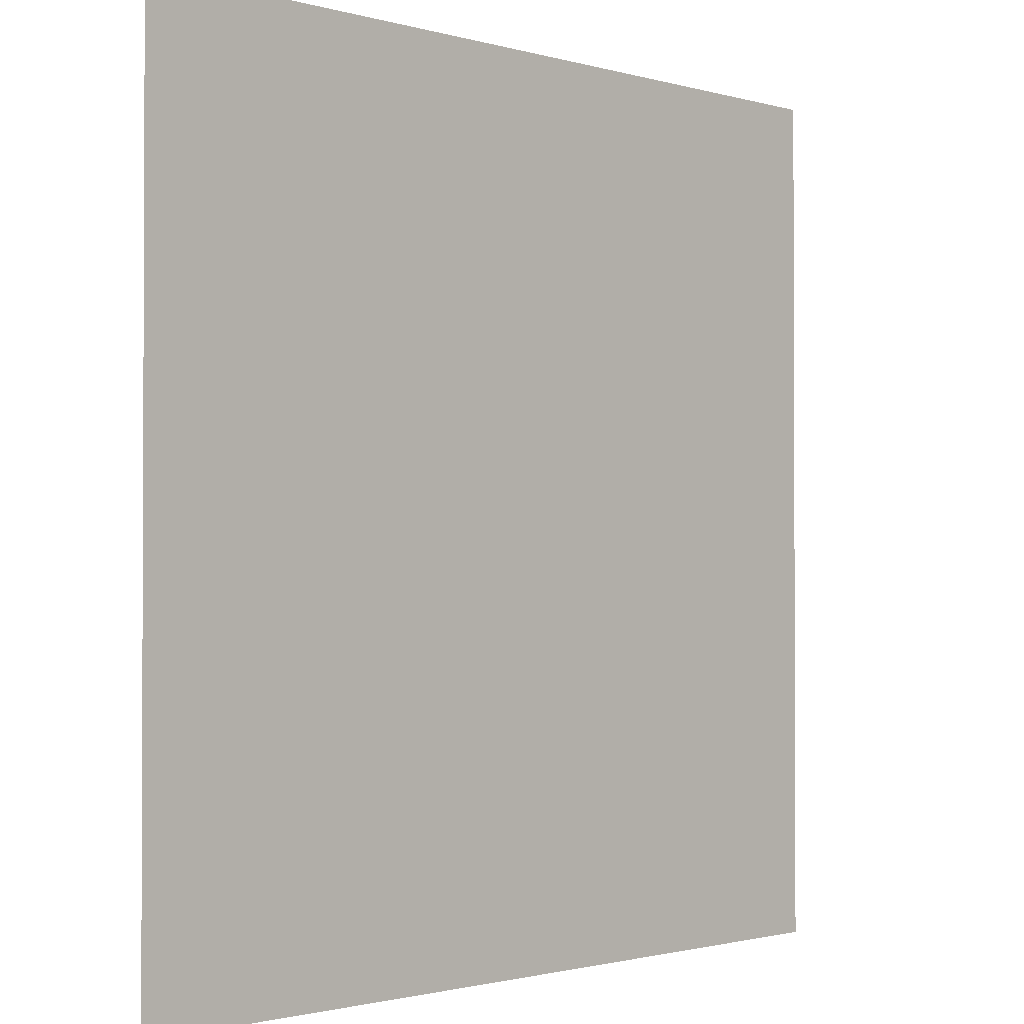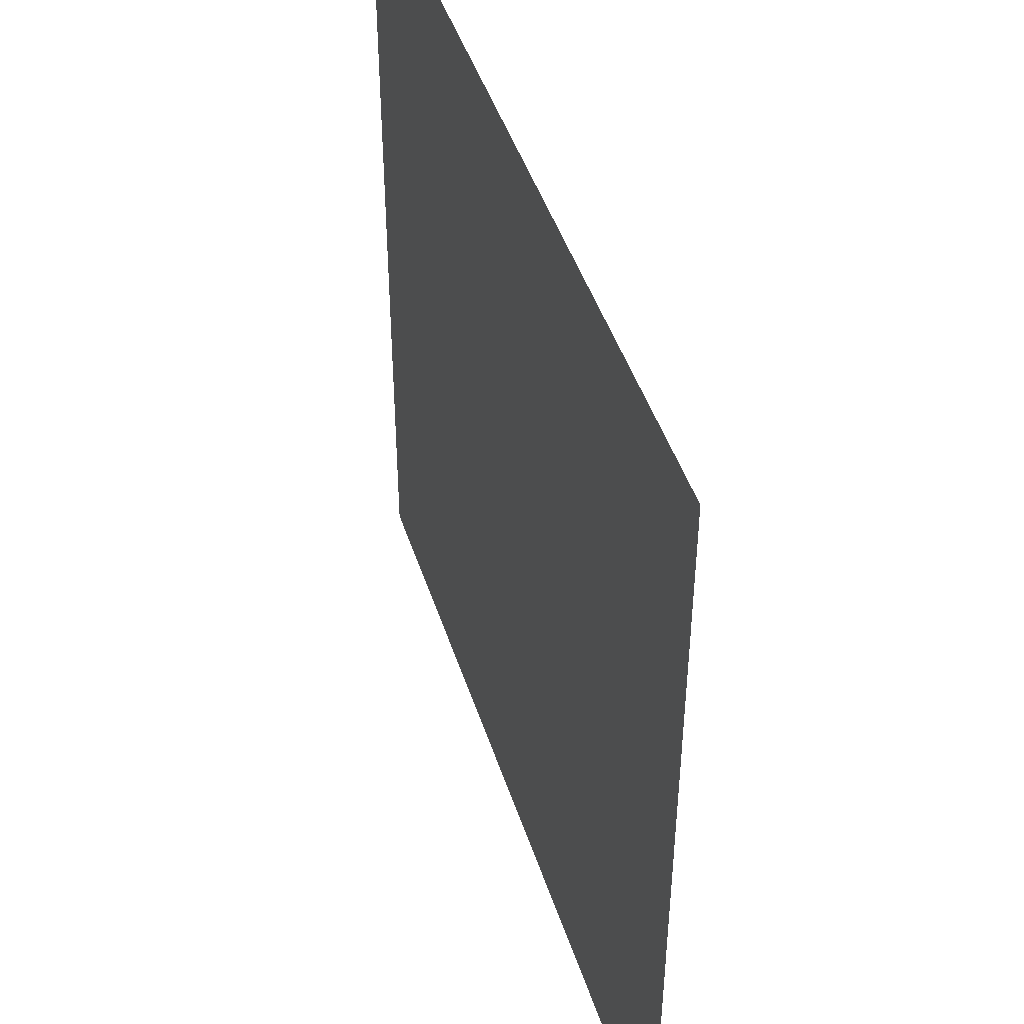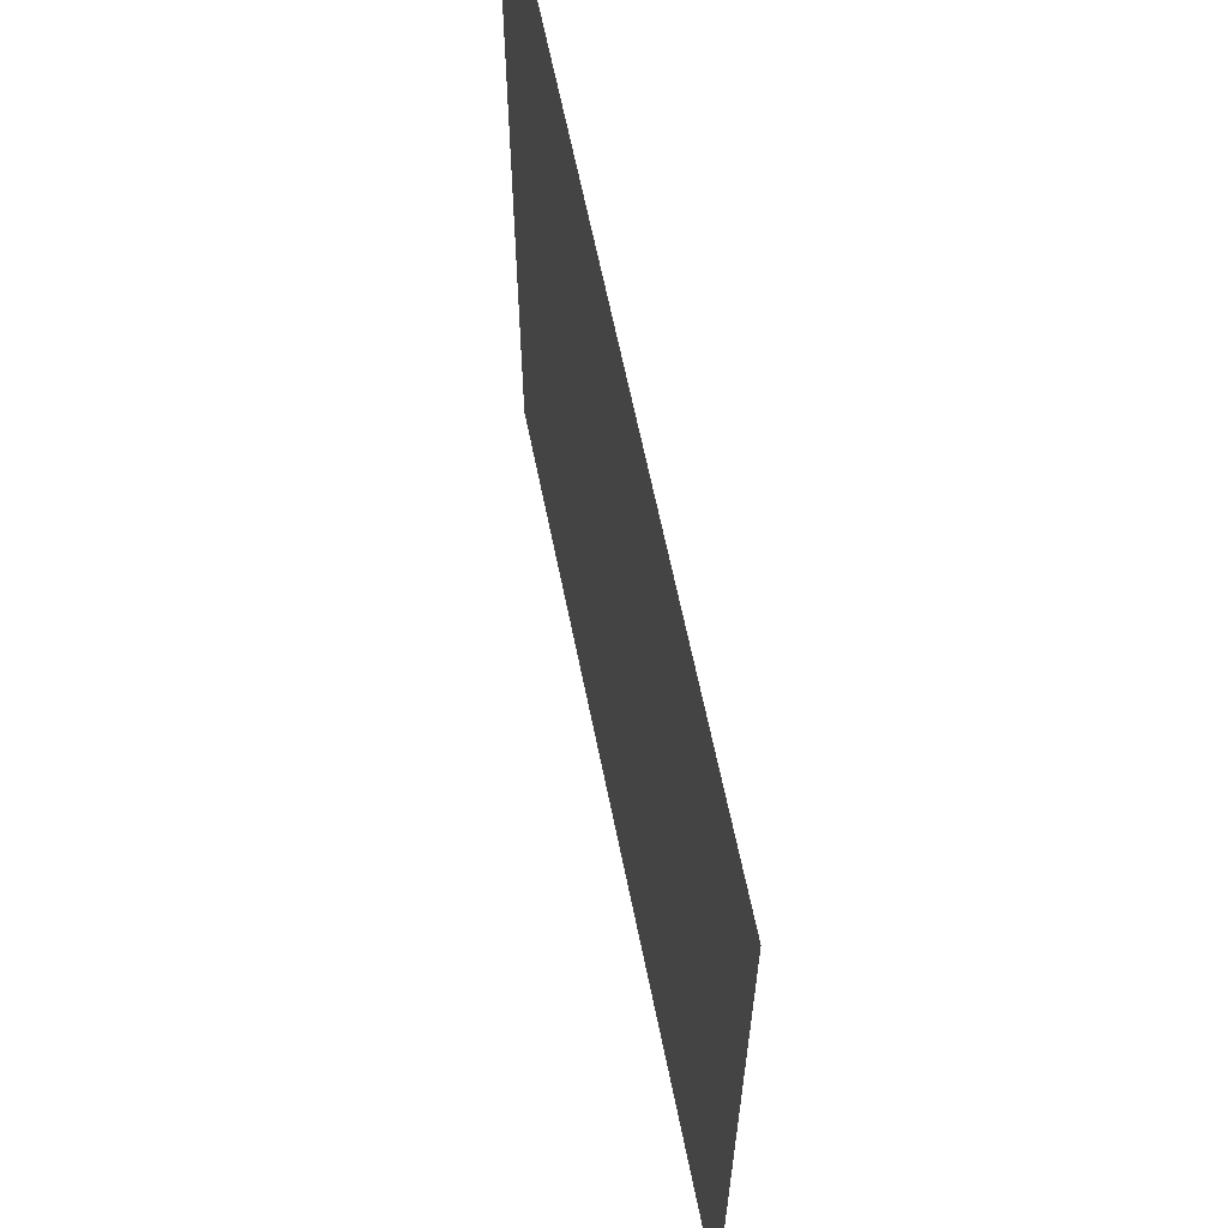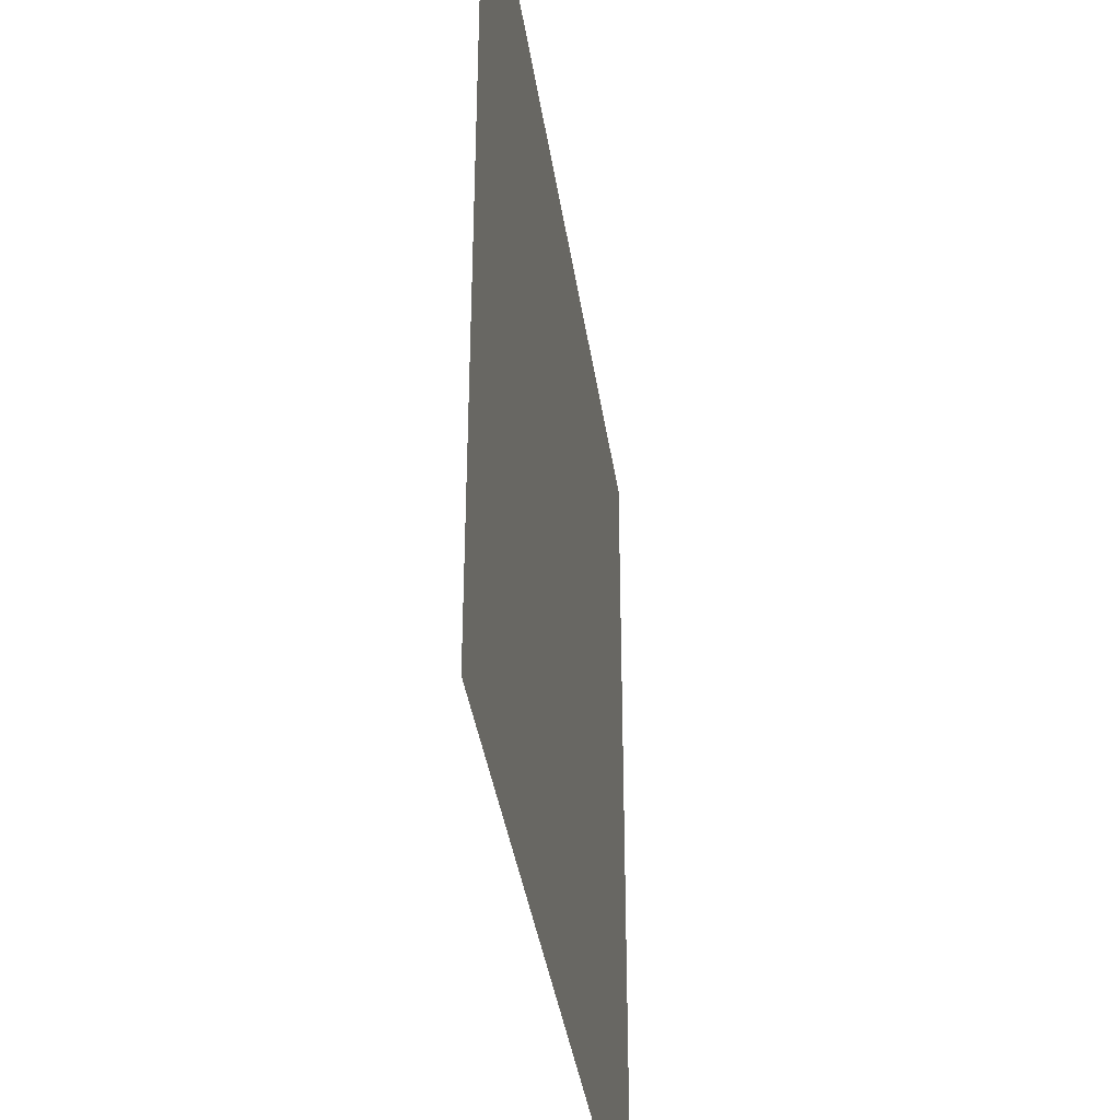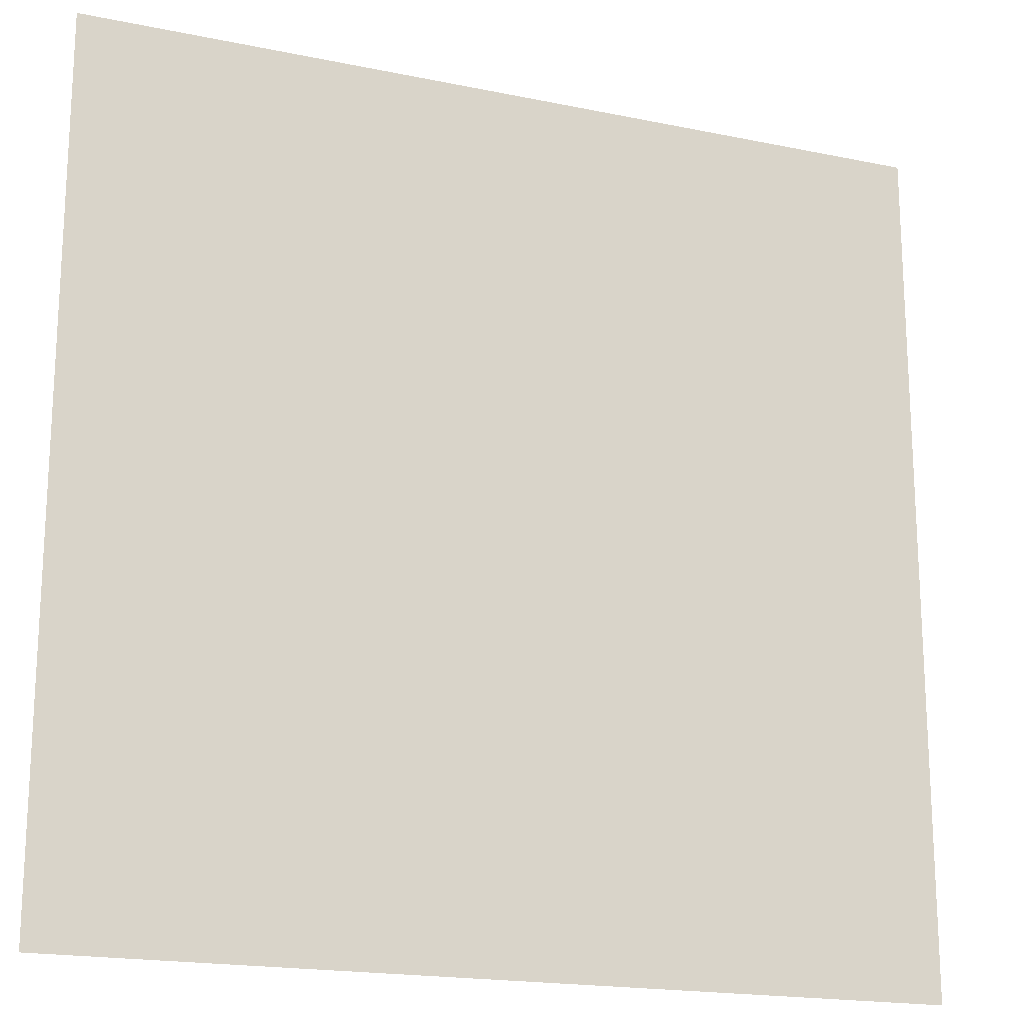
<metadata>
{"format":"obj","ext":"obj","renderer":"f3d","projection":"perspective","resolution":1024,"background":"white","views":[{"elev":-1.4,"azim":133.4,"up":"+Z"},{"elev":45.9,"azim":72.4,"up":"+Z"},{"elev":64.3,"azim":78.5,"up":"+Z"},{"elev":-38.4,"azim":-81.7,"up":"+Z"},{"elev":-18.6,"azim":-21.7,"up":"+Z"}]}
</metadata>
<code>
o Plane
v 7.898 0 7.898
v -7.898 0 7.898
v 7.898 0 -7.898
v -7.898 0 -7.898
f 2 1 4
f 1 3 4

</code>
